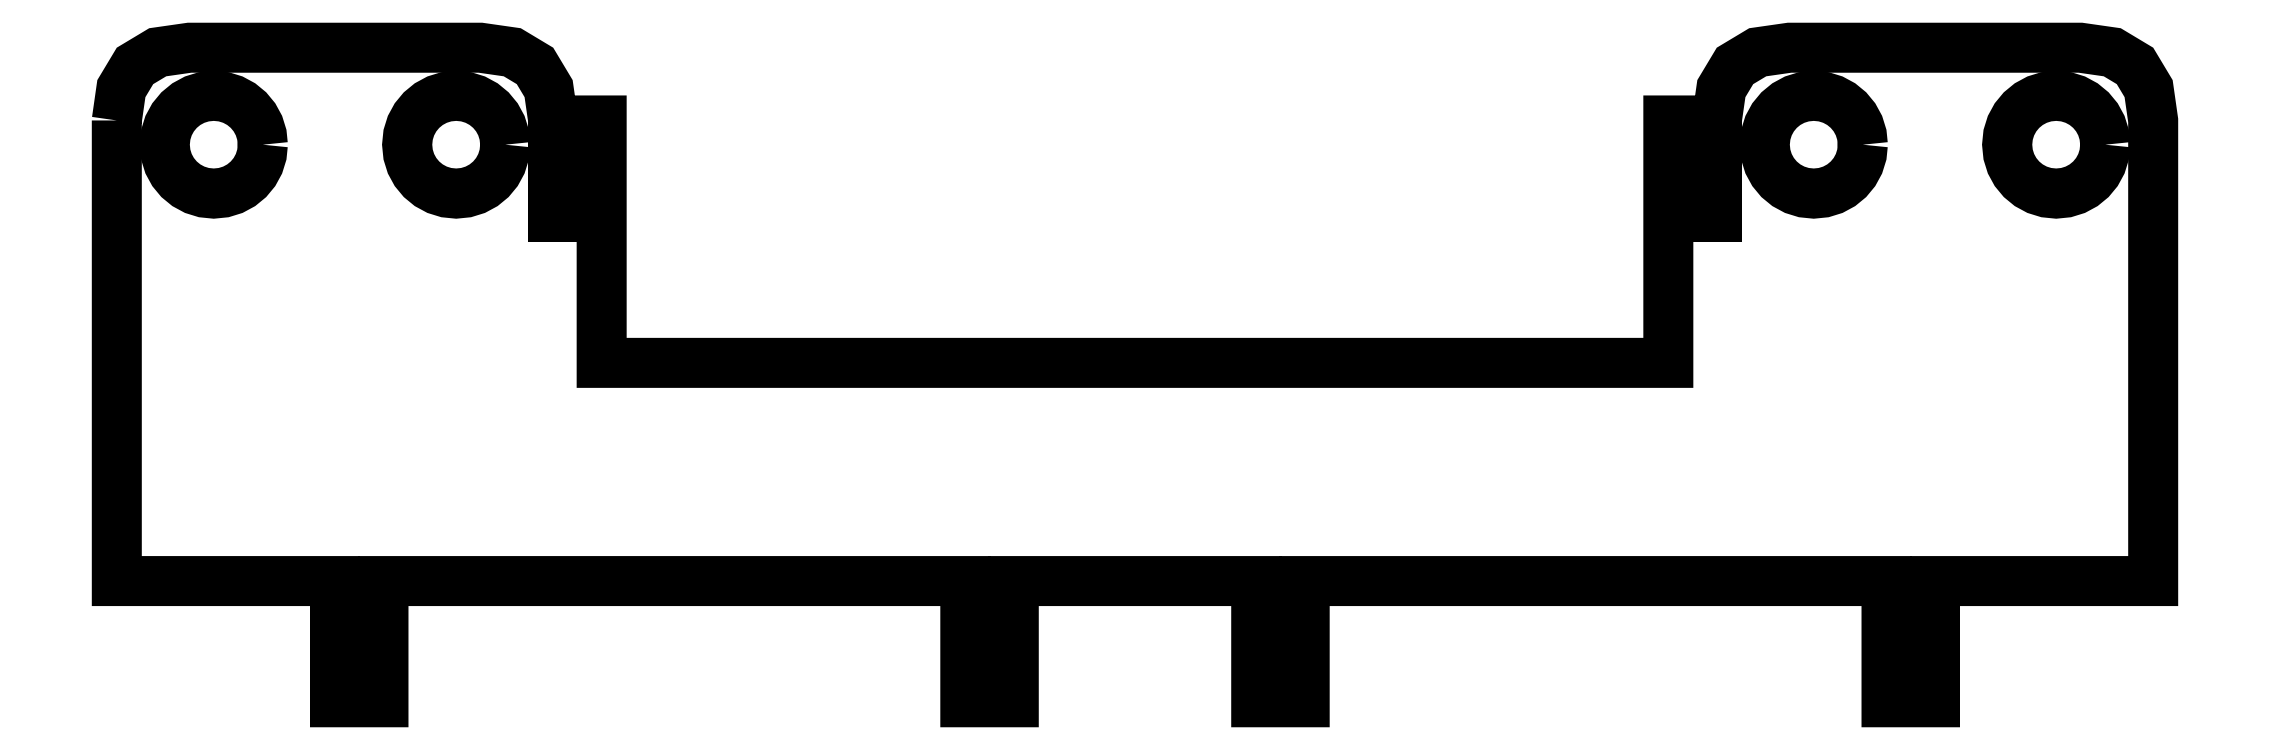
<metadata>
{"format":"dxf","ext":"dxf","renderer":"ezdxf+matplotlib","layout":"modelspace","background":"white","min_lineweight":24,"dpi":150}
</metadata>
<code>
0
SECTION
2
ENTITIES
0
LWPOLYLINE
8
Layer_1
90
47
70
0
10
0
20
24
30
0
10
0.1875
20
25.31
30
0
10
0.75
20
26.25
30
0
10
1.688
20
26.81
30
0
10
3
20
27
30
0
10
15
20
27
30
0
10
16.31
20
26.81
30
0
10
17.25
20
26.25
30
0
10
17.81
20
25.31
30
0
10
18
20
24
30
0
10
18
20
19
30
0
10
18
20
24
30
0
10
20
20
24
30
0
10
20
20
14
30
0
10
64
20
14
30
0
10
64
20
24
30
0
10
66
20
24
30
0
10
66
20
19
30
0
10
66
20
24
30
0
10
66.19
20
25.31
30
0
10
66.75
20
26.25
30
0
10
67.69
20
26.81
30
0
10
69
20
27
30
0
10
81
20
27
30
0
10
82.31
20
26.81
30
0
10
83.25
20
26.25
30
0
10
83.81
20
25.31
30
0
10
84
20
24
30
0
10
84
20
5
30
0
10
75
20
5
30
0
10
75
20
-1e-06
30
0
10
73
20
-1e-06
30
0
10
73
20
5
30
0
10
49
20
5
30
0
10
49
20
-1e-06
30
0
10
47
20
-1e-06
30
0
10
47
20
5
30
0
10
37
20
5
30
0
10
37
20
-1e-06
30
0
10
35
20
-1e-06
30
0
10
35
20
5
30
0
10
11
20
5
30
0
10
11
20
-1e-06
30
0
10
9
20
-1e-06
30
0
10
9
20
5
30
0
10
-0
20
5
30
0
10
0
20
24
30
0
0
LWPOLYLINE
8
Layer_1
90
33
70
0
10
6.024
20
23
30
0
10
5.983
20
22.59
30
0
10
5.865
20
22.21
30
0
10
5.678
20
21.87
30
0
10
5.431
20
21.57
30
0
10
5.131
20
21.33
30
0
10
4.788
20
21.14
30
0
10
4.408
20
21.02
30
0
10
4
20
20.98
30
0
10
3.592
20
21.02
30
0
10
3.212
20
21.14
30
0
10
2.869
20
21.33
30
0
10
2.569
20
21.57
30
0
10
2.322
20
21.87
30
0
10
2.135
20
22.21
30
0
10
2.017
20
22.59
30
0
10
1.976
20
23
30
0
10
2.017
20
23.41
30
0
10
2.135
20
23.79
30
0
10
2.322
20
24.13
30
0
10
2.569
20
24.43
30
0
10
2.869
20
24.67
30
0
10
3.212
20
24.86
30
0
10
3.592
20
24.98
30
0
10
4
20
25.02
30
0
10
4.408
20
24.98
30
0
10
4.788
20
24.86
30
0
10
5.131
20
24.67
30
0
10
5.431
20
24.43
30
0
10
5.678
20
24.13
30
0
10
5.865
20
23.79
30
0
10
5.983
20
23.41
30
0
10
6.024
20
23
30
0
0
LWPOLYLINE
8
Layer_1
90
33
70
0
10
82.02
20
23
30
0
10
81.98
20
22.59
30
0
10
81.86
20
22.21
30
0
10
81.68
20
21.87
30
0
10
81.43
20
21.57
30
0
10
81.13
20
21.33
30
0
10
80.79
20
21.14
30
0
10
80.41
20
21.02
30
0
10
80
20
20.98
30
0
10
79.59
20
21.02
30
0
10
79.21
20
21.14
30
0
10
78.87
20
21.33
30
0
10
78.57
20
21.57
30
0
10
78.32
20
21.87
30
0
10
78.14
20
22.21
30
0
10
78.02
20
22.59
30
0
10
77.98
20
23
30
0
10
78.02
20
23.41
30
0
10
78.14
20
23.79
30
0
10
78.32
20
24.13
30
0
10
78.57
20
24.43
30
0
10
78.87
20
24.67
30
0
10
79.21
20
24.86
30
0
10
79.59
20
24.98
30
0
10
80
20
25.02
30
0
10
80.41
20
24.98
30
0
10
80.79
20
24.86
30
0
10
81.13
20
24.67
30
0
10
81.43
20
24.43
30
0
10
81.68
20
24.13
30
0
10
81.86
20
23.79
30
0
10
81.98
20
23.41
30
0
10
82.02
20
23
30
0
0
LWPOLYLINE
8
Layer_1
90
33
70
0
10
16.02
20
23
30
0
10
15.98
20
22.59
30
0
10
15.86
20
22.21
30
0
10
15.68
20
21.87
30
0
10
15.43
20
21.57
30
0
10
15.13
20
21.33
30
0
10
14.79
20
21.14
30
0
10
14.41
20
21.02
30
0
10
14
20
20.98
30
0
10
13.59
20
21.02
30
0
10
13.21
20
21.14
30
0
10
12.87
20
21.33
30
0
10
12.57
20
21.57
30
0
10
12.32
20
21.87
30
0
10
12.14
20
22.21
30
0
10
12.02
20
22.59
30
0
10
11.98
20
23
30
0
10
12.02
20
23.41
30
0
10
12.14
20
23.79
30
0
10
12.32
20
24.13
30
0
10
12.57
20
24.43
30
0
10
12.87
20
24.67
30
0
10
13.21
20
24.86
30
0
10
13.59
20
24.98
30
0
10
14
20
25.02
30
0
10
14.41
20
24.98
30
0
10
14.79
20
24.86
30
0
10
15.13
20
24.67
30
0
10
15.43
20
24.43
30
0
10
15.68
20
24.13
30
0
10
15.86
20
23.79
30
0
10
15.98
20
23.41
30
0
10
16.02
20
23
30
0
0
LWPOLYLINE
8
Layer_1
90
33
70
0
10
72.02
20
23
30
0
10
71.98
20
22.59
30
0
10
71.86
20
22.21
30
0
10
71.68
20
21.87
30
0
10
71.43
20
21.57
30
0
10
71.13
20
21.33
30
0
10
70.79
20
21.14
30
0
10
70.41
20
21.02
30
0
10
70
20
20.98
30
0
10
69.59
20
21.02
30
0
10
69.21
20
21.14
30
0
10
68.87
20
21.33
30
0
10
68.57
20
21.57
30
0
10
68.32
20
21.87
30
0
10
68.14
20
22.21
30
0
10
68.02
20
22.59
30
0
10
67.98
20
23
30
0
10
68.02
20
23.41
30
0
10
68.14
20
23.79
30
0
10
68.32
20
24.13
30
0
10
68.57
20
24.43
30
0
10
68.87
20
24.67
30
0
10
69.21
20
24.86
30
0
10
69.59
20
24.98
30
0
10
70
20
25.02
30
0
10
70.41
20
24.98
30
0
10
70.79
20
24.86
30
0
10
71.13
20
24.67
30
0
10
71.43
20
24.43
30
0
10
71.68
20
24.13
30
0
10
71.86
20
23.79
30
0
10
71.98
20
23.41
30
0
10
72.02
20
23
30
0
0
ENDSEC
0
EOF

</code>
